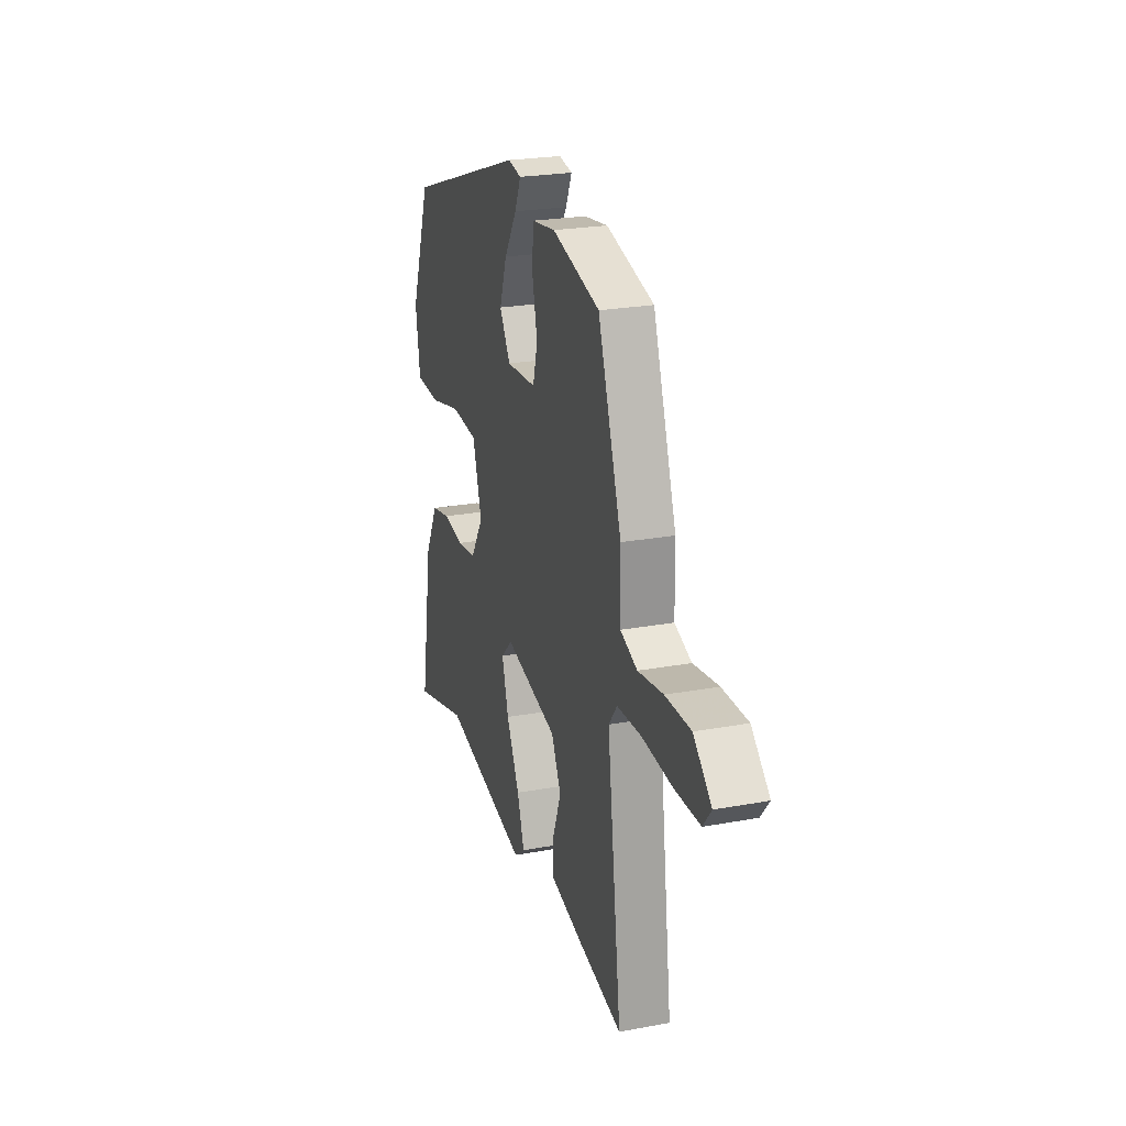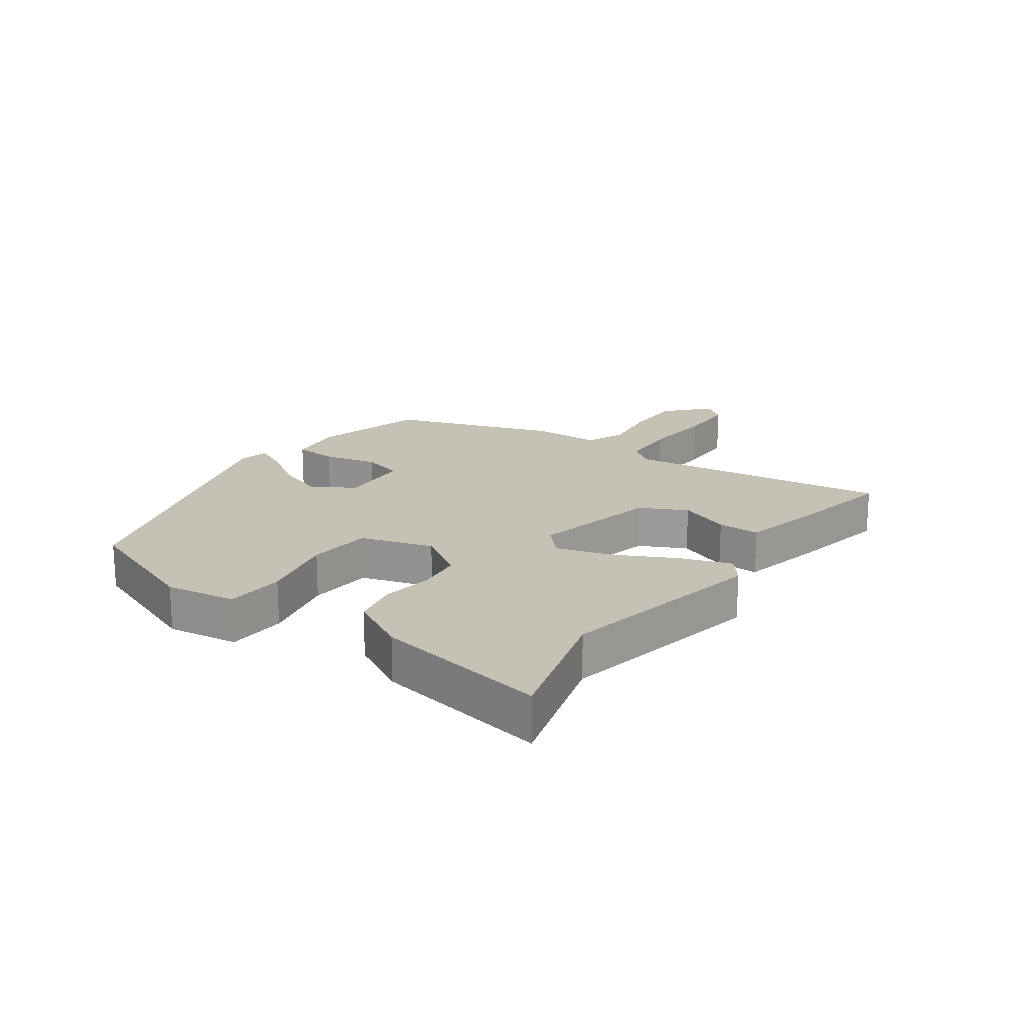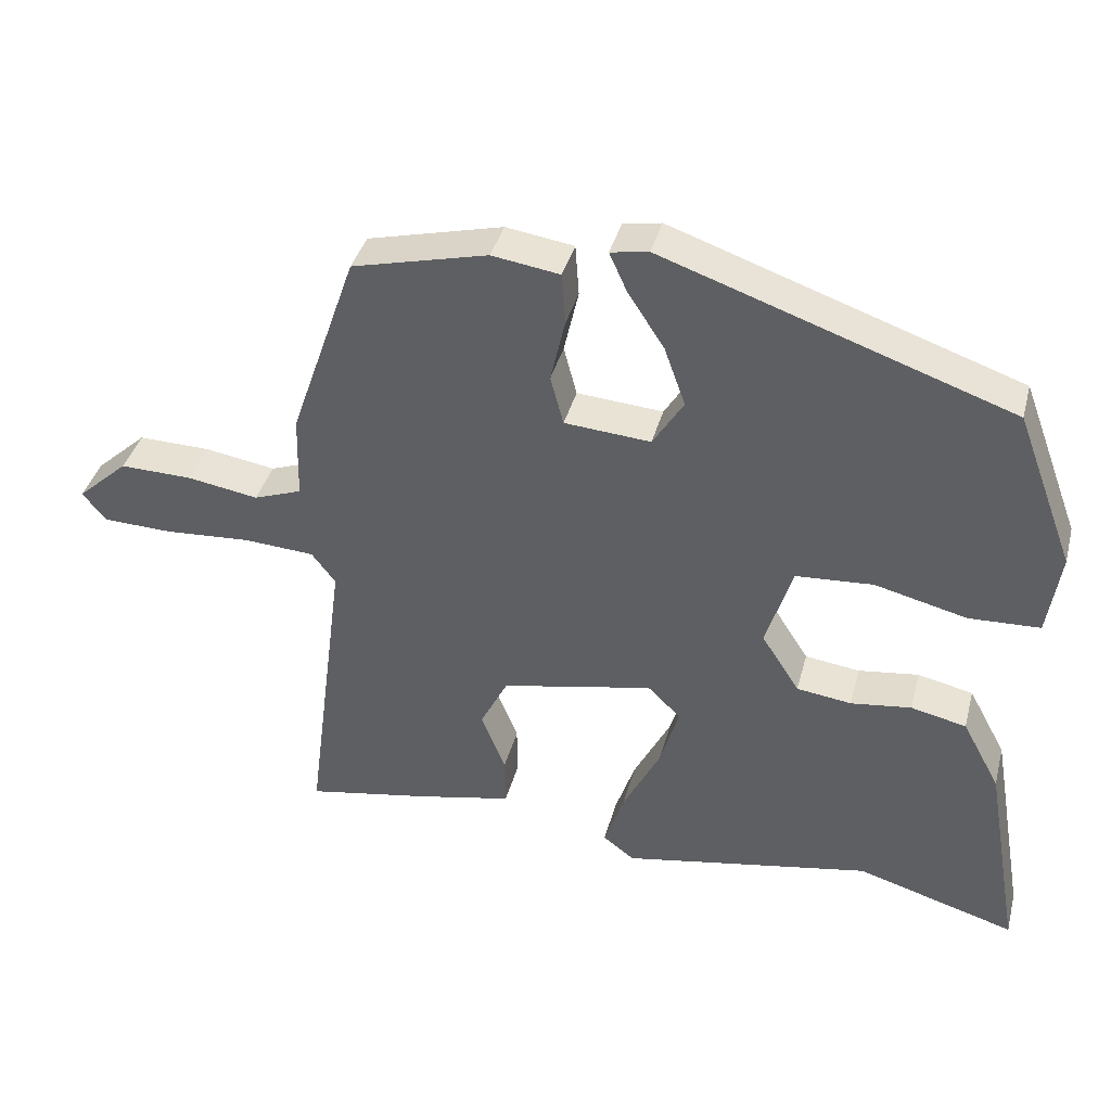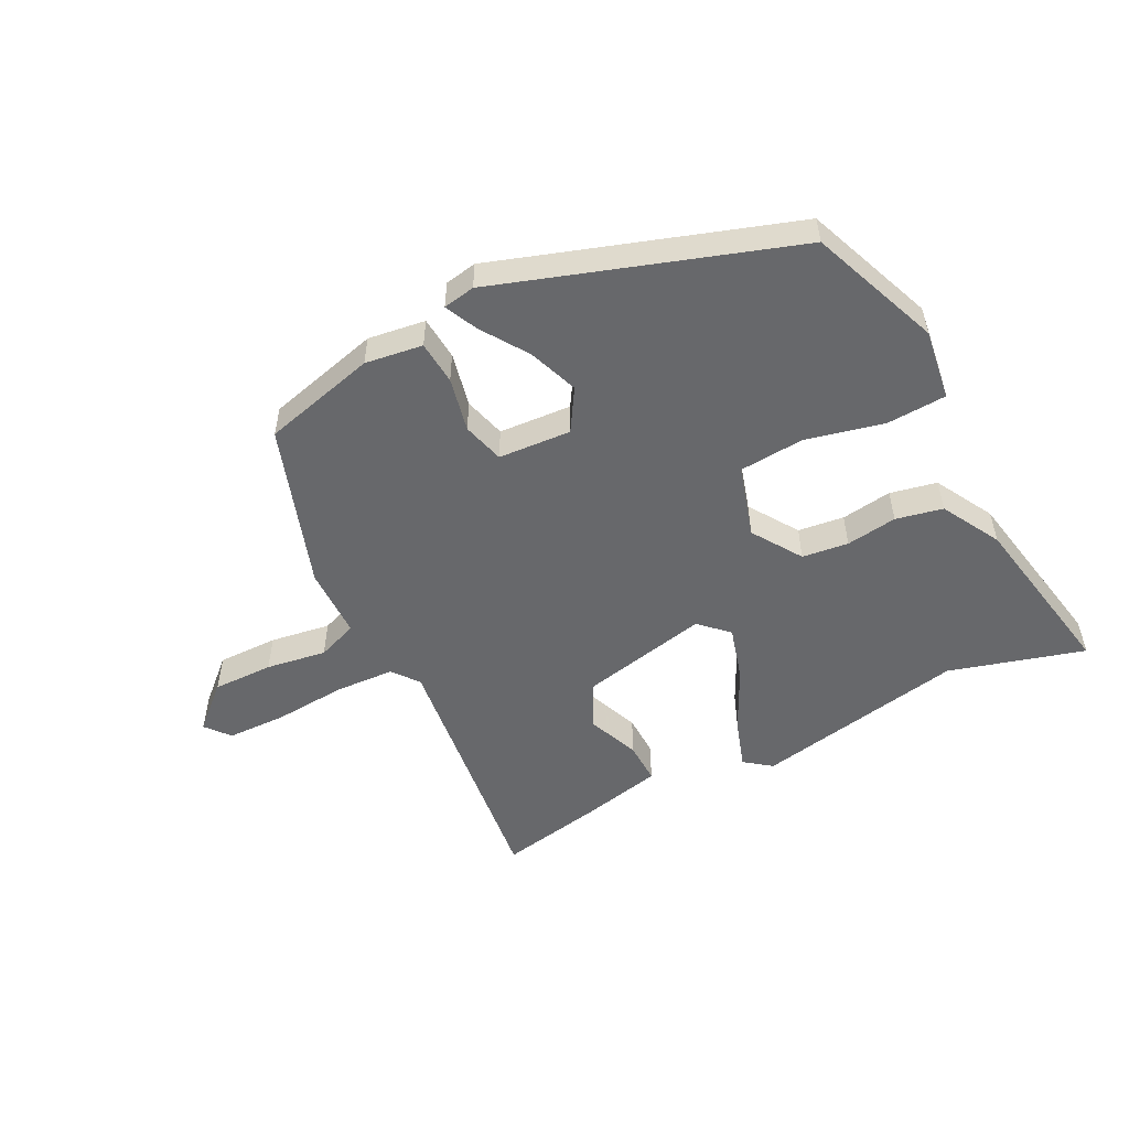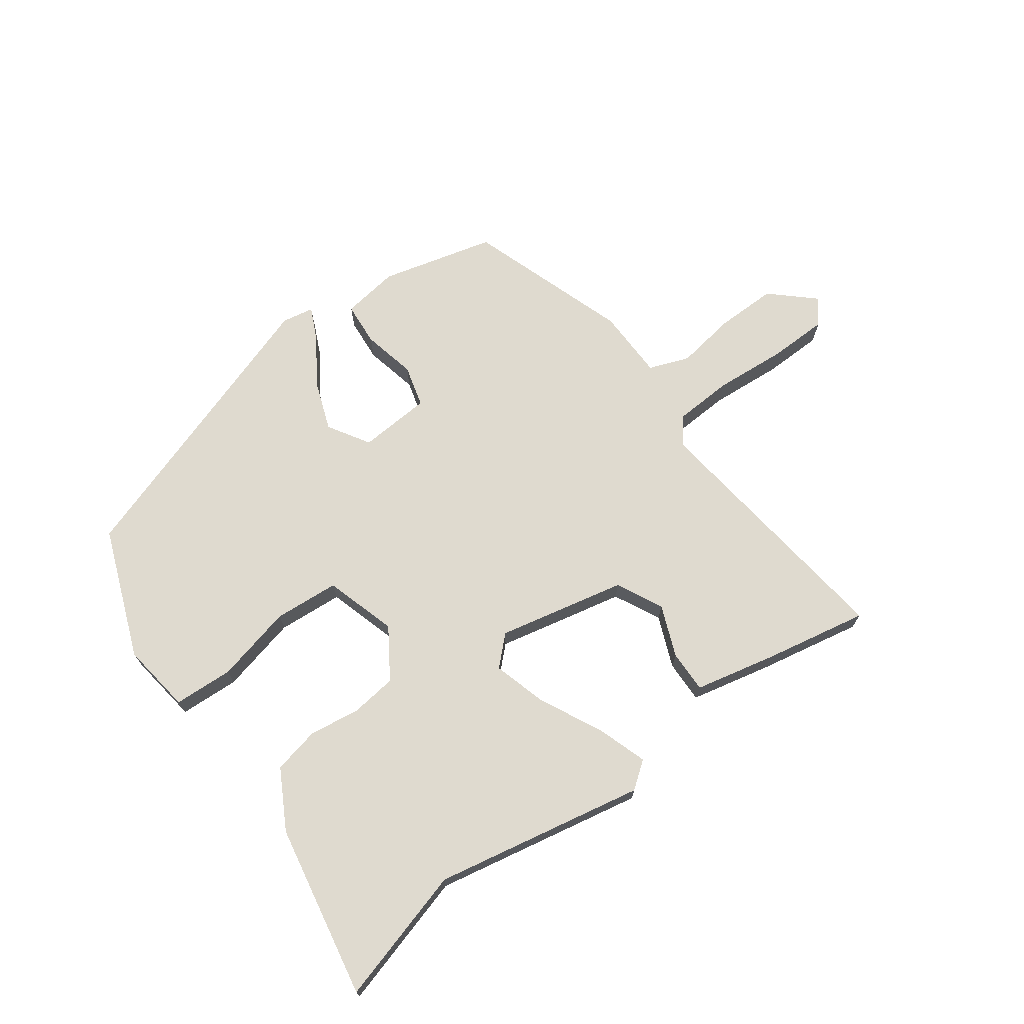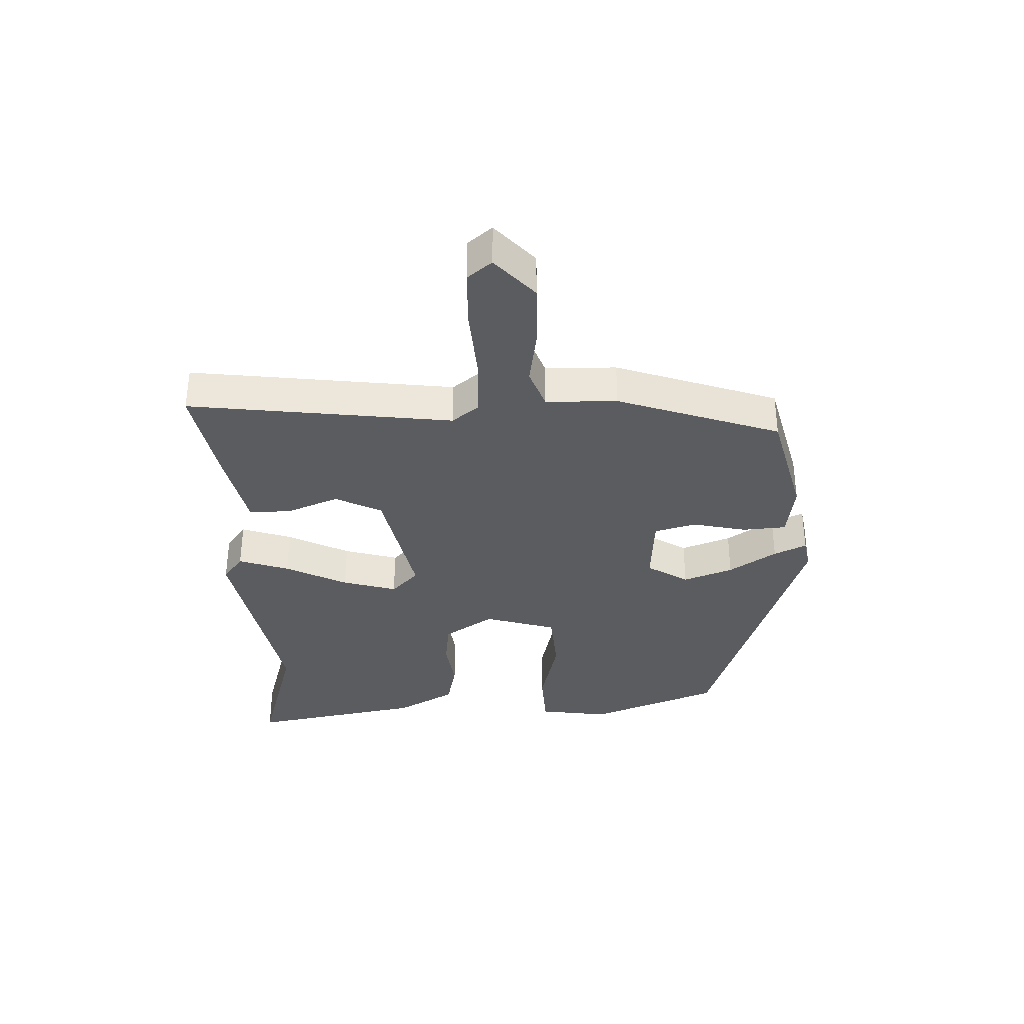
<metadata>
{"format":"obj","ext":"obj","renderer":"f3d","projection":"perspective","resolution":1024,"background":"white","views":[{"elev":24.3,"azim":-106.9,"up":"+Z"},{"elev":18.7,"azim":125.9,"up":"+Y"},{"elev":38.9,"azim":14.6,"up":"+Z"},{"elev":-52.4,"azim":27.6,"up":"+Y"},{"elev":70.6,"azim":144.4,"up":"+Y"},{"elev":-35.0,"azim":-87.6,"up":"+Y"}]}
</metadata>
<code>
v -0.511 0.07 -0.495
v -0.455 0.07 -0.066
v -0.488 0.07 -0.023
v -0.584 0.07 -0.017
v -0.702 0.07 -0.025
v -0.799 0.07 -0.022
v -0.831 0.07 0.018
v -0.761 0.07 0.081
v -0.662 0.07 0.079
v -0.564 0.07 0.063
v -0.498 0.07 0.087
v -0.495 0.07 0.203
v -0.403 0.07 0.467
v -0.217 0.07 0.513
v -0.124 0.07 0.499
v -0.119 0.07 0.428
v -0.139 0.07 0.34
v -0.121 0.07 0.272
v -0.003 0.07 0.263
v 0.039 0.07 0.33
v 0.01 0.07 0.411
v -0.04 0.07 0.488
v -0.064 0.07 0.541
v -0.012 0.07 0.55
v 0.463 0.07 0.386
v 0.543 0.07 0.174
v 0.526 0.07 0.059
v 0.429 0.07 0.055
v 0.303 0.07 0.086
v 0.197 0.07 0.079
v 0.161 0.07 -0.038
v 0.213 0.07 -0.119
v 0.288 0.07 -0.129
v 0.371 0.07 -0.118
v 0.447 0.07 -0.135
v 0.499 0.07 -0.231
v 0.549 0.07 -0.514
v 0.33 0.07 -0.449
v -0.013 0.07 -0.512
v -0.056 0.07 -0.479
v -0.028 0.07 -0.397
v 0.023 0.07 -0.297
v 0.049 0.07 -0.209
v 0.004 0.07 -0.165
v -0.205 0.07 -0.208
v -0.243 0.07 -0.283
v -0.21 0.07 -0.367
v -0.209 0.07 -0.436
v -0.341 0.07 -0.464
v -0.511 0 -0.495
v -0.455 0 -0.066
v -0.488 0 -0.023
v -0.584 0 -0.017
v -0.702 0 -0.025
v -0.799 0 -0.022
v -0.831 0 0.018
v -0.761 0 0.081
v -0.662 0 0.079
v -0.564 0 0.063
v -0.498 0 0.087
v -0.495 0 0.203
v -0.403 0 0.467
v -0.217 0 0.513
v -0.124 0 0.499
v -0.119 0 0.428
v -0.139 0 0.34
v -0.121 0 0.272
v -0.003 0 0.263
v 0.039 0 0.33
v 0.01 0 0.411
v -0.04 0 0.488
v -0.064 0 0.541
v -0.012 0 0.55
v 0.463 0 0.386
v 0.543 0 0.174
v 0.526 0 0.059
v 0.429 0 0.055
v 0.303 0 0.086
v 0.197 0 0.079
v 0.161 0 -0.038
v 0.213 0 -0.119
v 0.288 0 -0.129
v 0.371 0 -0.118
v 0.447 0 -0.135
v 0.499 0 -0.231
v 0.549 0 -0.514
v 0.33 0 -0.449
v -0.013 0 -0.512
v -0.056 0 -0.479
v -0.028 0 -0.397
v 0.023 0 -0.297
v 0.049 0 -0.209
v 0.004 0 -0.165
v -0.205 0 -0.208
v -0.243 0 -0.283
v -0.21 0 -0.367
v -0.209 0 -0.436
v -0.341 0 -0.464
f 46 47 48 49
f 45 46 49 1
f 39 40 41 42
f 38 39 42 43
f 37 38 43 44
f 33 34 35 36
f 32 33 36 37
f 26 27 28 29
f 26 29 30
f 25 26 30
f 24 25 30
f 21 22 23 24
f 20 21 24 30
f 19 20 30 31
f 14 15 16 17
f 14 17 18
f 11 12 13 14
f 11 14 18
f 7 8 9 10
f 5 6 7 10
f 4 5 10 11
f 3 4 11 18
f 45 1 2
f 44 45 2 3
f 32 37 44
f 31 32 44 3
f 3 18 19 31
f 98 97 96 95
f 50 98 95 94
f 91 90 89 88
f 92 91 88 87
f 93 92 87 86
f 85 84 83 82
f 86 85 82 81
f 78 77 76 75
f 79 78 75
f 79 75 74
f 79 74 73
f 73 72 71 70
f 79 73 70 69
f 80 79 69 68
f 66 65 64 63
f 67 66 63
f 63 62 61 60
f 67 63 60
f 59 58 57 56
f 59 56 55 54
f 60 59 54 53
f 67 60 53 52
f 51 50 94
f 52 51 94 93
f 93 86 81
f 52 93 81 80
f 80 68 67 52
f 1 50 51 2
f 2 51 52 3
f 3 52 53 4
f 4 53 54 5
f 5 54 55 6
f 6 55 56 7
f 7 56 57 8
f 8 57 58 9
f 9 58 59 10
f 10 59 60 11
f 11 60 61 12
f 12 61 62 13
f 13 62 63 14
f 14 63 64 15
f 15 64 65 16
f 16 65 66 17
f 17 66 67 18
f 18 67 68 19
f 19 68 69 20
f 20 69 70 21
f 21 70 71 22
f 22 71 72 23
f 23 72 73 24
f 24 73 74 25
f 25 74 75 26
f 26 75 76 27
f 27 76 77 28
f 28 77 78 29
f 29 78 79 30
f 30 79 80 31
f 31 80 81 32
f 32 81 82 33
f 33 82 83 34
f 34 83 84 35
f 35 84 85 36
f 36 85 86 37
f 37 86 87 38
f 38 87 88 39
f 39 88 89 40
f 40 89 90 41
f 41 90 91 42
f 42 91 92 43
f 43 92 93 44
f 44 93 94 45
f 45 94 95 46
f 46 95 96 47
f 47 96 97 48
f 48 97 98 49
f 49 98 50 1

</code>
